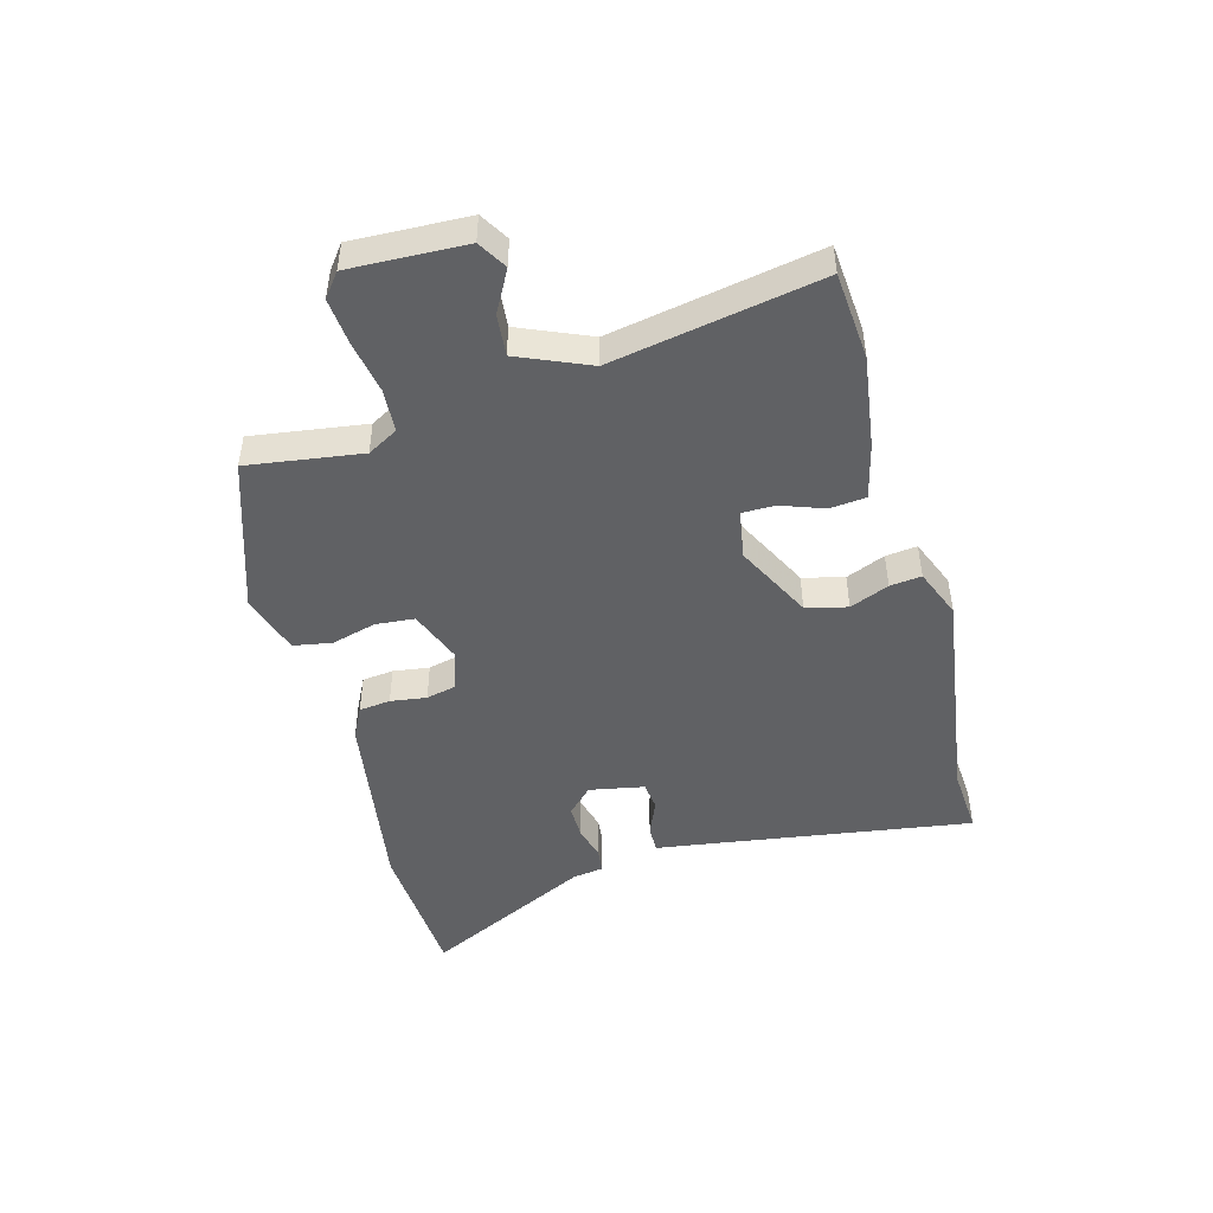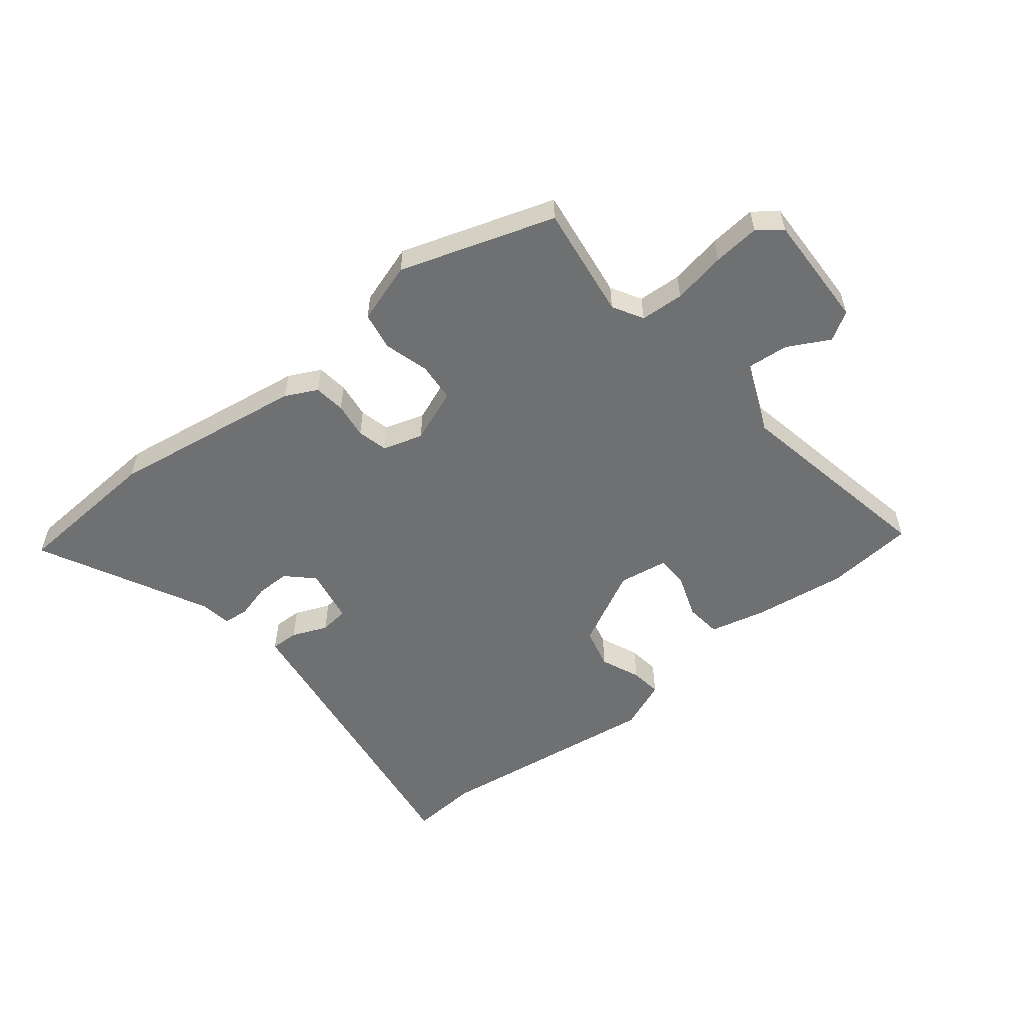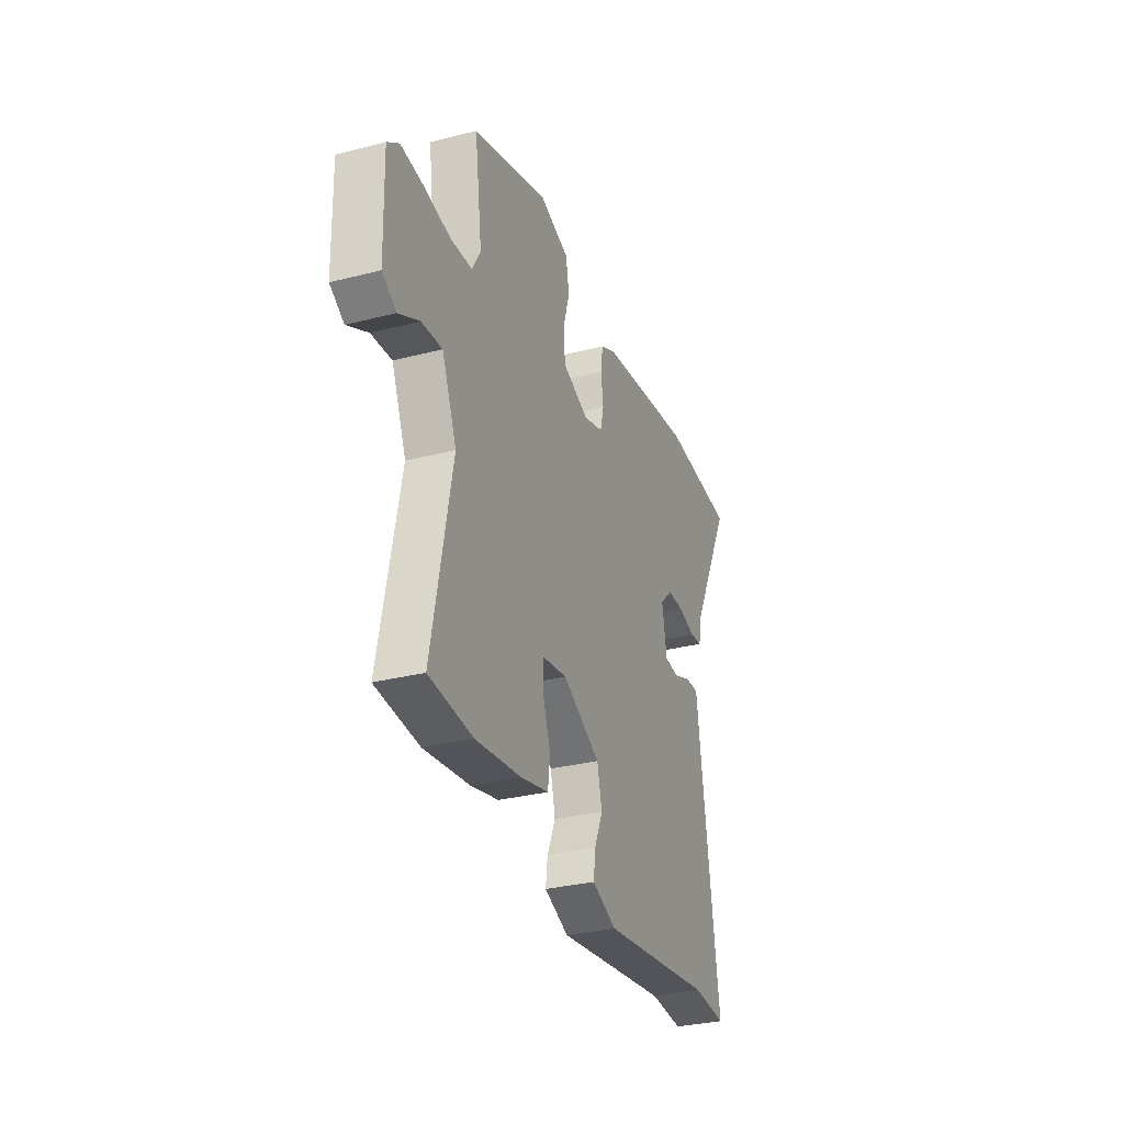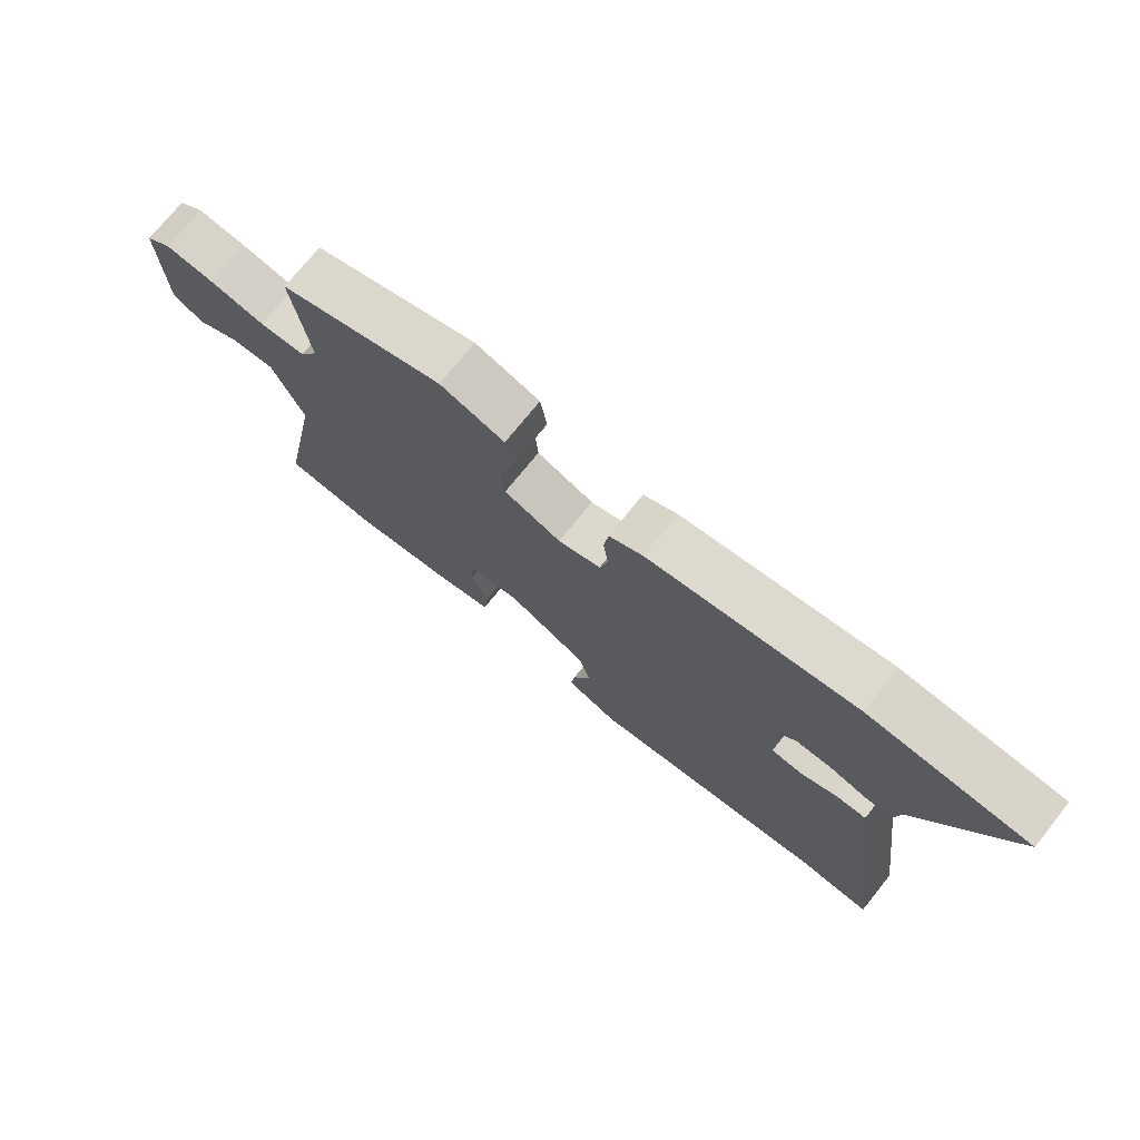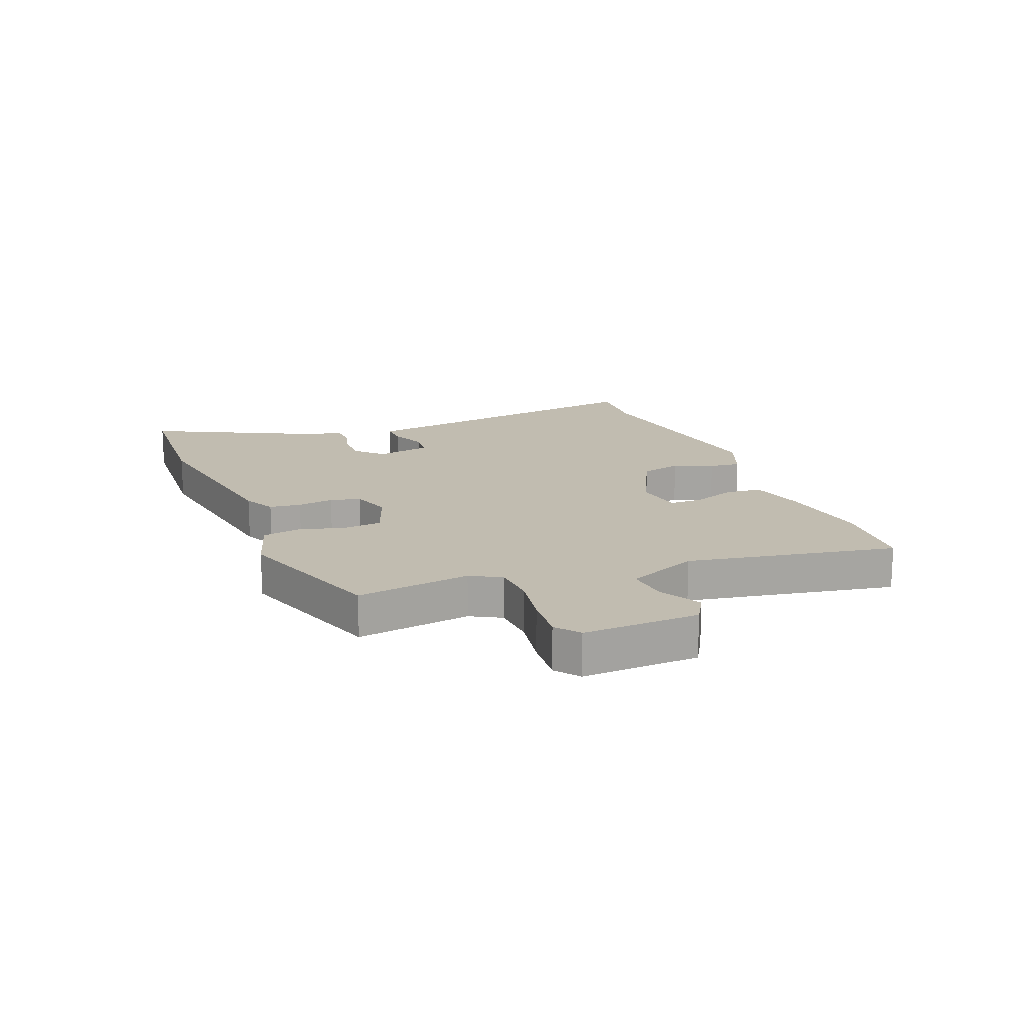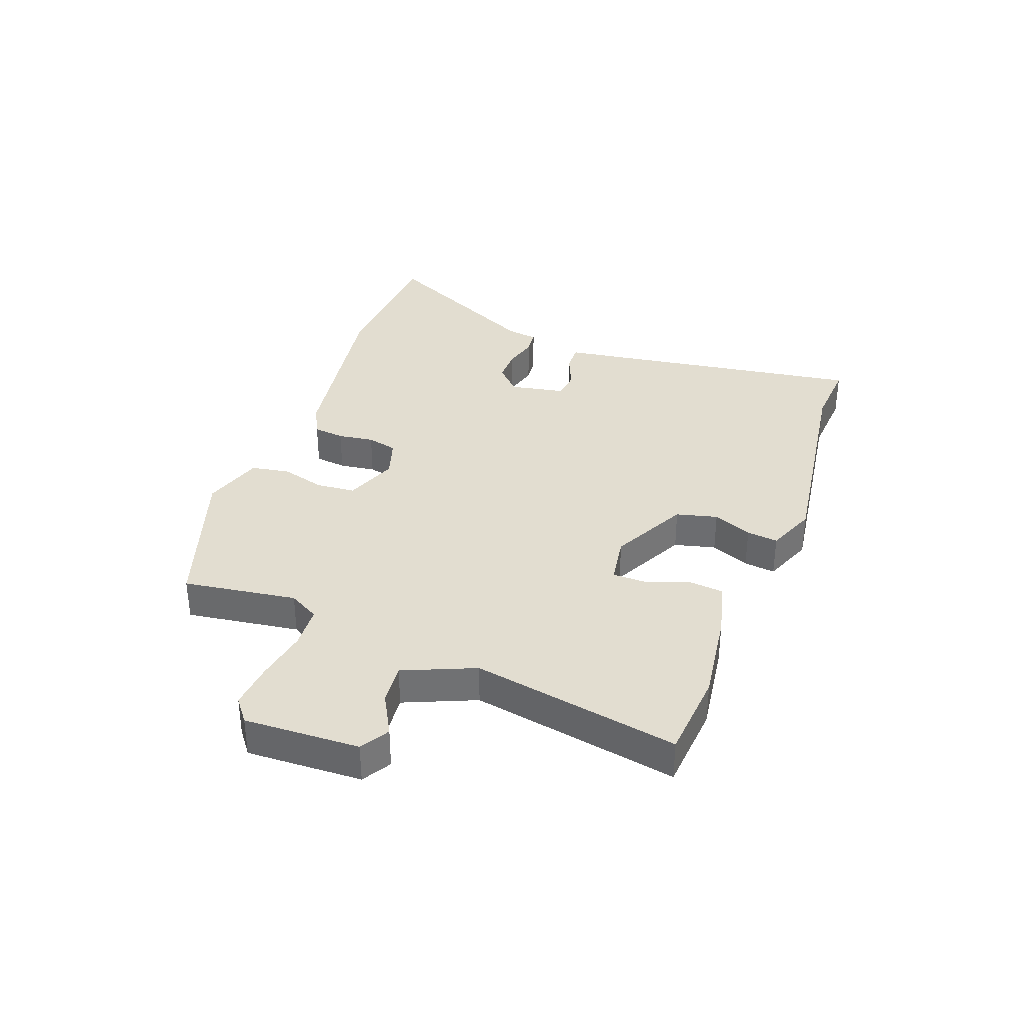
<metadata>
{"format":"obj","ext":"obj","renderer":"f3d","projection":"perspective","resolution":1024,"background":"white","views":[{"elev":-46.9,"azim":104.7,"up":"+Y"},{"elev":-54.8,"azim":38.4,"up":"+Y"},{"elev":-31.1,"azim":110.1,"up":"+Z"},{"elev":73.8,"azim":-141.2,"up":"+Z"},{"elev":16.5,"azim":67.6,"up":"+Y"},{"elev":35.1,"azim":109.8,"up":"+Y"}]}
</metadata>
<code>
v 0.609 0.07 -0.49
v 0.457 0.07 -0.504
v 0.297 0.07 -0.483
v 0.2 0.07 -0.46
v 0.193 0.07 -0.398
v 0.219 0.07 -0.324
v 0.218 0.07 -0.267
v 0.133 0.07 -0.254
v 0.001 0.07 -0.322
v -0.016 0.07 -0.393
v 0.013 0.07 -0.46
v 0.02 0.07 -0.514
v -0.065 0.07 -0.549
v -0.458 0.07 -0.497
v -0.575 0.07 -0.506
v -0.511 0.07 -0.043
v -0.5 0.07 0.04
v -0.452 0.07 0.039
v -0.391 0.07 0.014
v -0.341 0.07 0.02
v -0.324 0.07 0.115
v -0.369 0.07 0.158
v -0.428 0.07 0.157
v -0.487 0.07 0.141
v -0.53 0.07 0.145
v -0.539 0.07 0.199
v -0.687 0.07 0.488
v -0.43 0.07 0.505
v -0.095 0.07 0.455
v -0.04 0.07 0.428
v -0.033 0.07 0.374
v -0.041 0.07 0.312
v -0.028 0.07 0.26
v 0.041 0.07 0.239
v 0.133 0.07 0.275
v 0.138 0.07 0.342
v 0.116 0.07 0.419
v 0.127 0.07 0.485
v 0.231 0.07 0.519
v 0.497 0.07 0.433
v 0.471 0.07 0.237
v 0.501 0.07 0.185
v 0.576 0.07 0.181
v 0.667 0.07 0.198
v 0.747 0.07 0.206
v 0.788 0.07 0.175
v 0.783 0.07 -0.024
v 0.734 0.07 -0.054
v 0.662 0.07 -0.016
v 0.59 0.07 -0.01
v 0.539 0.07 -0.133
v 0.609 0 -0.49
v 0.457 0 -0.504
v 0.297 0 -0.483
v 0.2 0 -0.46
v 0.193 0 -0.398
v 0.219 0 -0.324
v 0.218 0 -0.267
v 0.133 0 -0.254
v 0.001 0 -0.322
v -0.016 0 -0.393
v 0.013 0 -0.46
v 0.02 0 -0.514
v -0.065 0 -0.549
v -0.458 0 -0.497
v -0.575 0 -0.506
v -0.511 0 -0.043
v -0.5 0 0.04
v -0.452 0 0.039
v -0.391 0 0.014
v -0.341 0 0.02
v -0.324 0 0.115
v -0.369 0 0.158
v -0.428 0 0.157
v -0.487 0 0.141
v -0.53 0 0.145
v -0.539 0 0.199
v -0.687 0 0.488
v -0.43 0 0.505
v -0.095 0 0.455
v -0.04 0 0.428
v -0.033 0 0.374
v -0.041 0 0.312
v -0.028 0 0.26
v 0.041 0 0.239
v 0.133 0 0.275
v 0.138 0 0.342
v 0.116 0 0.419
v 0.127 0 0.485
v 0.231 0 0.519
v 0.497 0 0.433
v 0.471 0 0.237
v 0.501 0 0.185
v 0.576 0 0.181
v 0.667 0 0.198
v 0.747 0 0.206
v 0.788 0 0.175
v 0.783 0 -0.024
v 0.734 0 -0.054
v 0.662 0 -0.016
v 0.59 0 -0.01
v 0.539 0 -0.133
f 47 48 49
f 46 47 49
f 45 46 49
f 44 45 49
f 43 44 49
f 42 43 49 50
f 41 42 50 51
f 39 40 41
f 38 39 41
f 37 38 41
f 36 37 41
f 35 36 41 51
f 30 31 32
f 29 30 32
f 28 29 32
f 27 28 32
f 26 27 32
f 25 26 32
f 24 25 32
f 23 24 32
f 22 23 32 33
f 21 22 33 34
f 16 17 18 19
f 16 19 20
f 15 16 20
f 14 15 20
f 13 14 20
f 12 13 20
f 11 12 20
f 10 11 20
f 20 21 34
f 10 20 34
f 9 10 34
f 4 5 6
f 3 4 6
f 2 3 6
f 1 2 6
f 51 1 6
f 51 6 7
f 35 51 7 8
f 8 9 34 35
f 100 99 98
f 100 98 97
f 100 97 96
f 100 96 95
f 100 95 94
f 101 100 94 93
f 102 101 93 92
f 92 91 90
f 92 90 89
f 92 89 88
f 92 88 87
f 102 92 87 86
f 83 82 81
f 83 81 80
f 83 80 79
f 83 79 78
f 83 78 77
f 83 77 76
f 83 76 75
f 83 75 74
f 84 83 74 73
f 85 84 73 72
f 70 69 68 67
f 71 70 67
f 71 67 66
f 71 66 65
f 71 65 64
f 71 64 63
f 71 63 62
f 71 62 61
f 85 72 71
f 85 71 61
f 85 61 60
f 57 56 55
f 57 55 54
f 57 54 53
f 57 53 52
f 57 52 102
f 58 57 102
f 59 58 102 86
f 86 85 60 59
f 1 52 53 2
f 2 53 54 3
f 3 54 55 4
f 4 55 56 5
f 5 56 57 6
f 6 57 58 7
f 7 58 59 8
f 8 59 60 9
f 9 60 61 10
f 10 61 62 11
f 11 62 63 12
f 12 63 64 13
f 13 64 65 14
f 14 65 66 15
f 15 66 67 16
f 16 67 68 17
f 17 68 69 18
f 18 69 70 19
f 19 70 71 20
f 20 71 72 21
f 21 72 73 22
f 22 73 74 23
f 23 74 75 24
f 24 75 76 25
f 25 76 77 26
f 26 77 78 27
f 27 78 79 28
f 28 79 80 29
f 29 80 81 30
f 30 81 82 31
f 31 82 83 32
f 32 83 84 33
f 33 84 85 34
f 34 85 86 35
f 35 86 87 36
f 36 87 88 37
f 37 88 89 38
f 38 89 90 39
f 39 90 91 40
f 40 91 92 41
f 41 92 93 42
f 42 93 94 43
f 43 94 95 44
f 44 95 96 45
f 45 96 97 46
f 46 97 98 47
f 47 98 99 48
f 48 99 100 49
f 49 100 101 50
f 50 101 102 51
f 51 102 52 1

</code>
